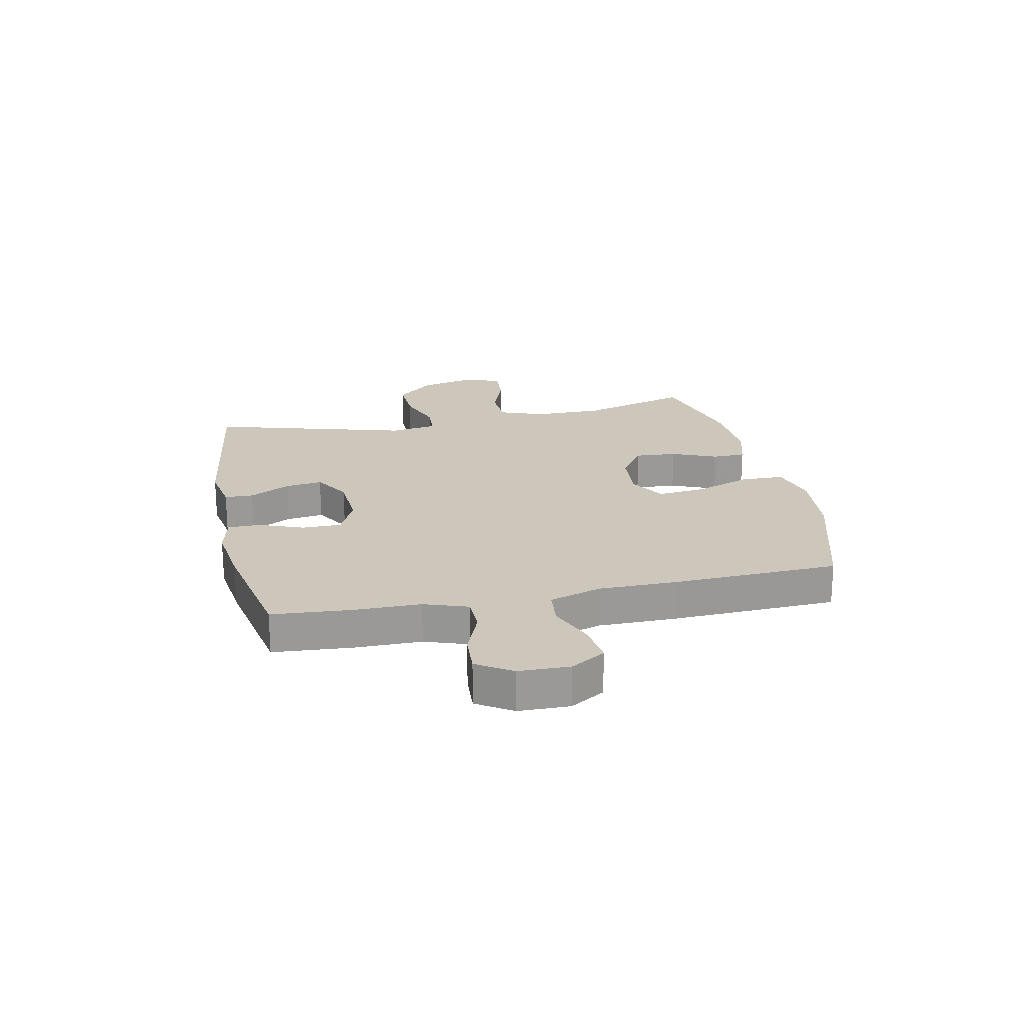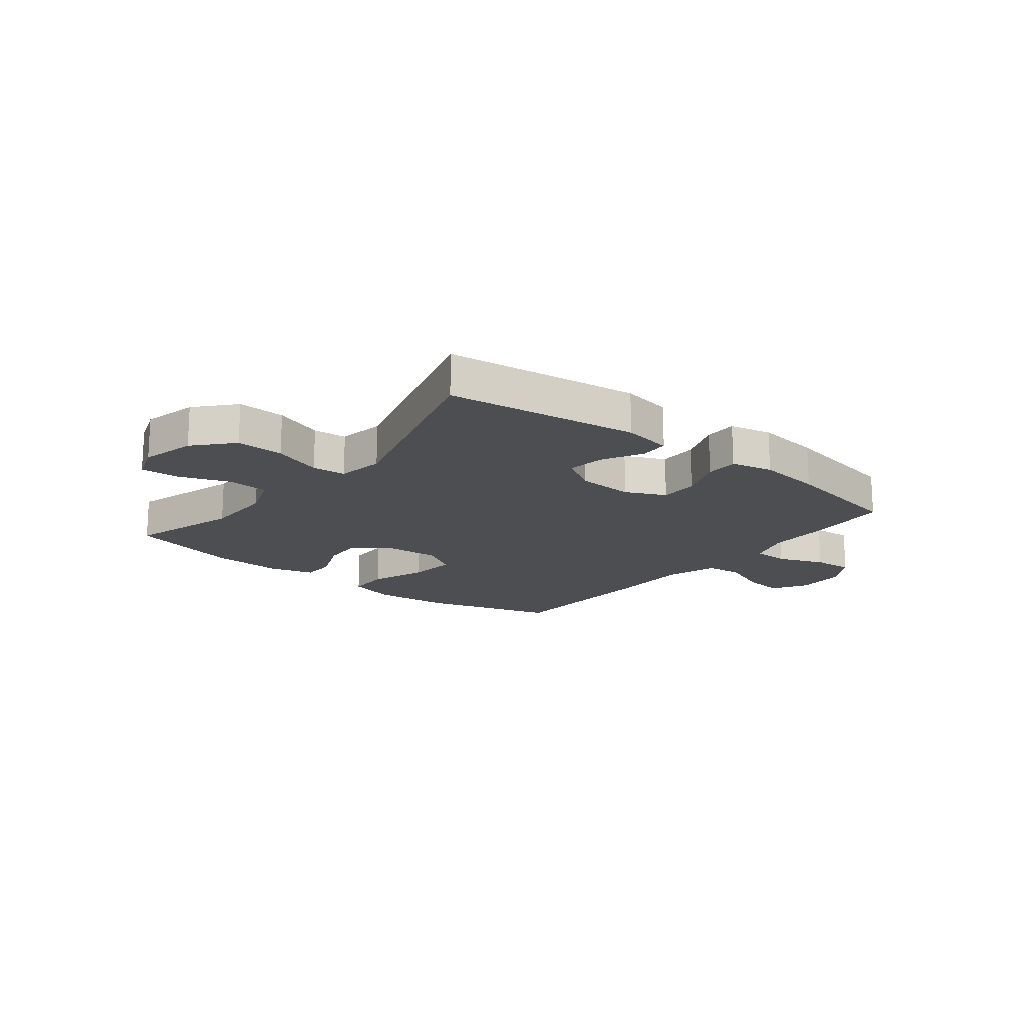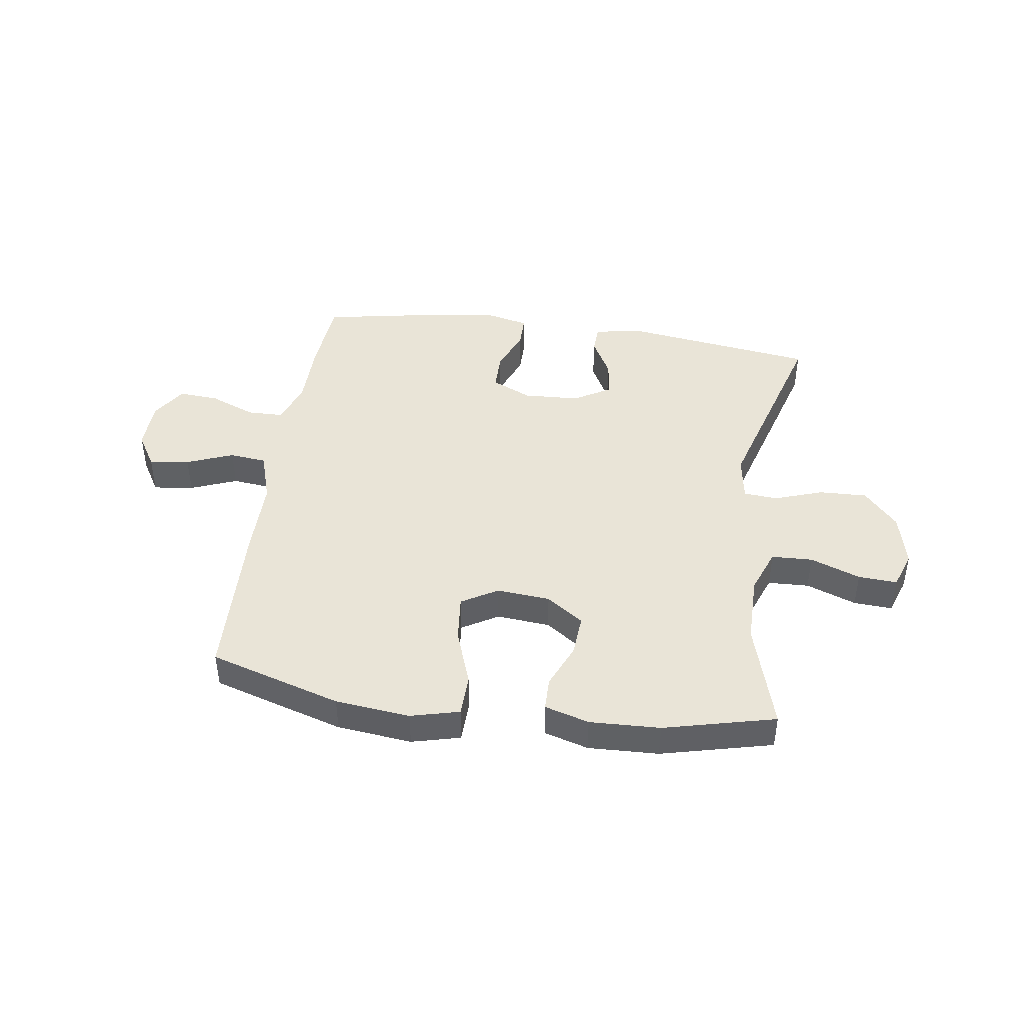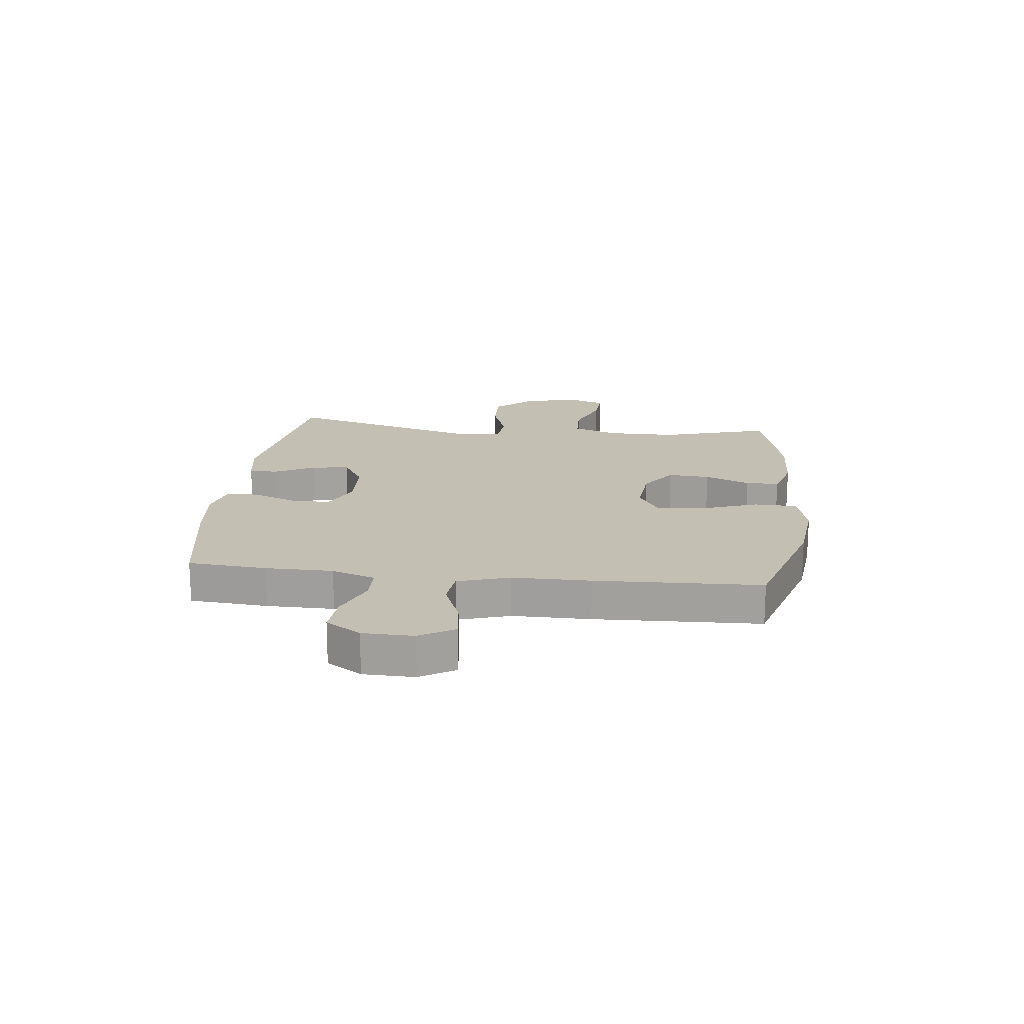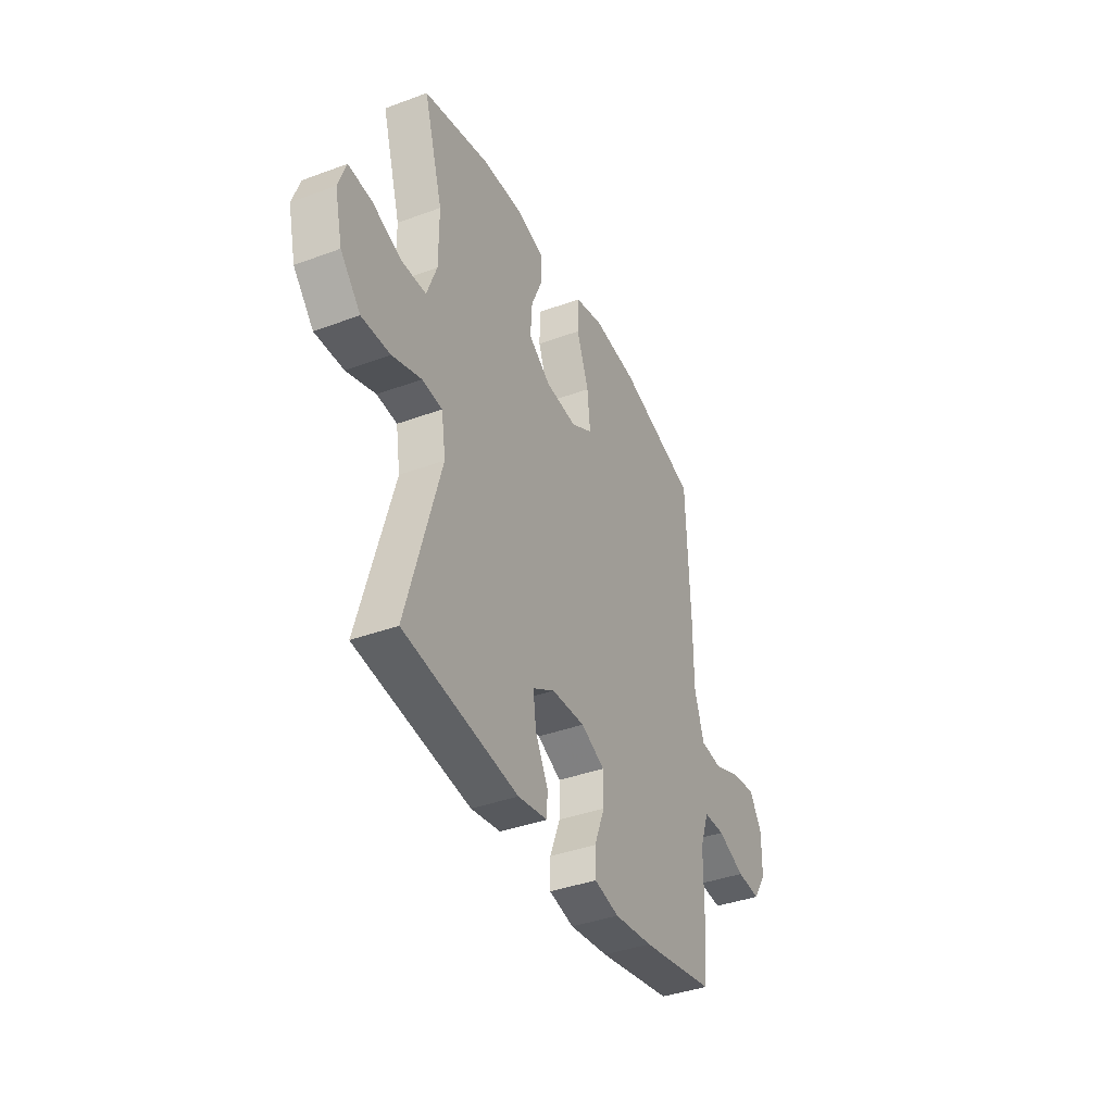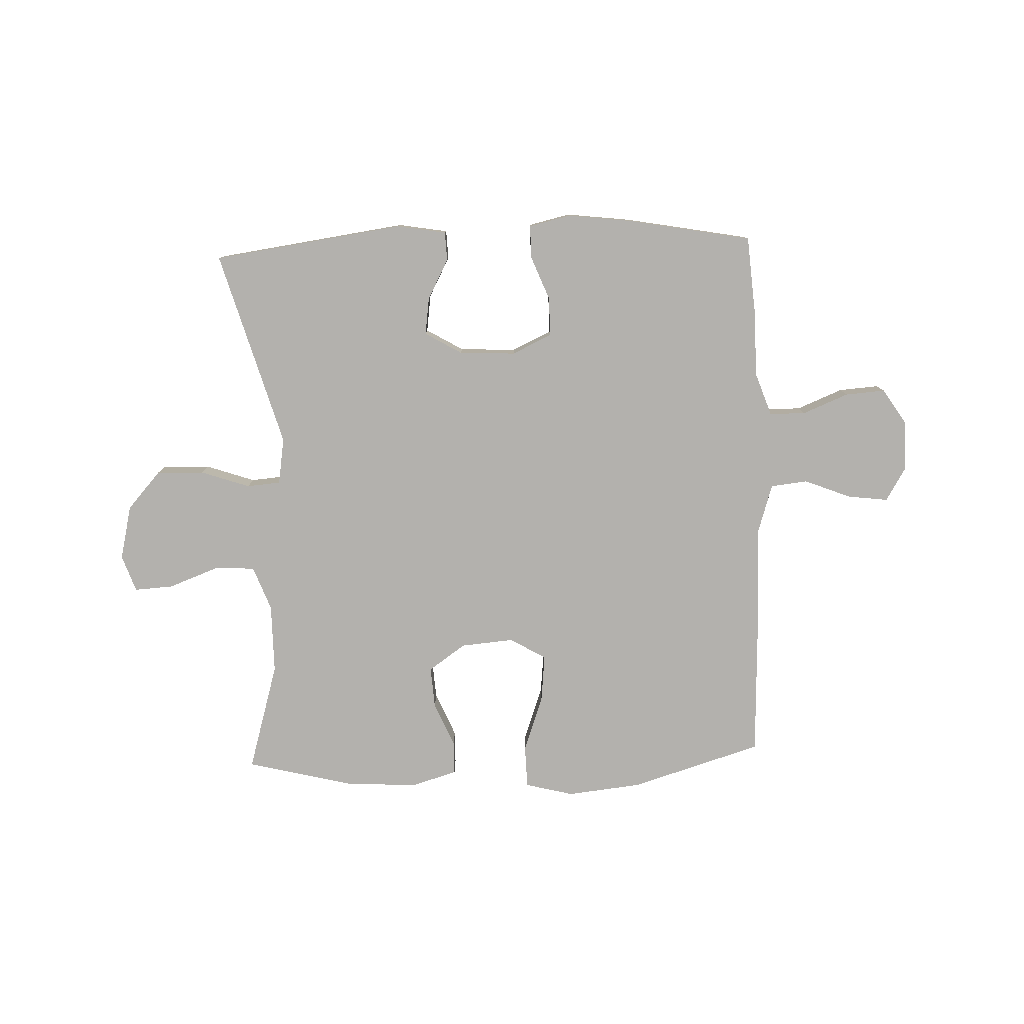
<metadata>
{"format":"obj","ext":"obj","renderer":"f3d","projection":"perspective","resolution":1024,"background":"white","views":[{"elev":21.3,"azim":-102.0,"up":"+Y"},{"elev":-17.2,"azim":141.4,"up":"+Y"},{"elev":43.5,"azim":8.3,"up":"+Y"},{"elev":17.7,"azim":-83.5,"up":"+Y"},{"elev":-39.0,"azim":114.9,"up":"+Z"},{"elev":-79.3,"azim":-177.9,"up":"+Y"}]}
</metadata>
<code>
v -0.5 0.07 0.5
v -0.265 0.07 0.571
v -0.132 0.07 0.585
v -0.046 0.07 0.563
v -0.044 0.07 0.487
v -0.08 0.07 0.387
v -0.089 0.07 0.302
v -0.025 0.07 0.264
v 0.07 0.07 0.272
v 0.136 0.07 0.318
v 0.131 0.07 0.392
v 0.097 0.07 0.472
v 0.098 0.07 0.531
v 0.177 0.07 0.554
v 0.302 0.07 0.549
v 0.5 0.07 0.5
v 0.443 0.07 0.306
v 0.443 0.07 0.182
v 0.473 0.07 0.102
v 0.546 0.07 0.099
v 0.635 0.07 0.132
v 0.704 0.07 0.136
v 0.727 0.07 0.07
v 0.704 0.07 -0.027
v 0.644 0.07 -0.094
v 0.559 0.07 -0.091
v 0.472 0.07 -0.061
v 0.412 0.07 -0.066
v 0.399 0.07 -0.149
v 0.5 0.07 -0.5
v 0.159 0.07 -0.547
v 0.071 0.07 -0.532
v 0.069 0.07 -0.481
v 0.107 0.07 -0.409
v 0.116 0.07 -0.343
v 0.05 0.07 -0.304
v -0.05 0.07 -0.299
v -0.121 0.07 -0.332
v -0.121 0.07 -0.401
v -0.09 0.07 -0.48
v -0.09 0.07 -0.538
v -0.164 0.07 -0.555
v -0.279 0.07 -0.541
v -0.5 0.07 -0.5
v -0.511 0.07 -0.361
v -0.512 0.07 -0.242
v -0.539 0.07 -0.165
v -0.603 0.07 -0.164
v -0.685 0.07 -0.197
v -0.756 0.07 -0.202
v -0.796 0.07 -0.14
v -0.798 0.07 -0.05
v -0.761 0.07 0.011
v -0.689 0.07 0.002
v -0.606 0.07 -0.031
v -0.54 0.07 -0.024
v -0.511 0.07 0.068
v -0.511 0.07 0.206
v -0.5 0 0.5
v -0.265 0 0.571
v -0.132 0 0.585
v -0.046 0 0.563
v -0.044 0 0.487
v -0.08 0 0.387
v -0.089 0 0.302
v -0.025 0 0.264
v 0.07 0 0.272
v 0.136 0 0.318
v 0.131 0 0.392
v 0.097 0 0.472
v 0.098 0 0.531
v 0.177 0 0.554
v 0.302 0 0.549
v 0.5 0 0.5
v 0.443 0 0.306
v 0.443 0 0.182
v 0.473 0 0.102
v 0.546 0 0.099
v 0.635 0 0.132
v 0.704 0 0.136
v 0.727 0 0.07
v 0.704 0 -0.027
v 0.644 0 -0.094
v 0.559 0 -0.091
v 0.472 0 -0.061
v 0.412 0 -0.066
v 0.399 0 -0.149
v 0.5 0 -0.5
v 0.159 0 -0.547
v 0.071 0 -0.532
v 0.069 0 -0.481
v 0.107 0 -0.409
v 0.116 0 -0.343
v 0.05 0 -0.304
v -0.05 0 -0.299
v -0.121 0 -0.332
v -0.121 0 -0.401
v -0.09 0 -0.48
v -0.09 0 -0.538
v -0.164 0 -0.555
v -0.279 0 -0.541
v -0.5 0 -0.5
v -0.511 0 -0.361
v -0.512 0 -0.242
v -0.539 0 -0.165
v -0.603 0 -0.164
v -0.685 0 -0.197
v -0.756 0 -0.202
v -0.796 0 -0.14
v -0.798 0 -0.05
v -0.761 0 0.011
v -0.689 0 0.002
v -0.606 0 -0.031
v -0.54 0 -0.024
v -0.511 0 0.068
v -0.511 0 0.206
f 57 58 1 2
f 56 57 2 3
f 52 53 54 55
f 50 51 52 55
f 48 49 50 55
f 47 48 55 56
f 46 47 56 3
f 39 40 41 42
f 38 39 42 43
f 31 32 33 34
f 29 30 31 34
f 28 29 34 35
f 24 25 26 27
f 24 27 28
f 23 24 28
f 20 21 22 23
f 19 20 23 28
f 18 19 28 35
f 14 15 16 17
f 11 12 13 14
f 10 11 14 17
f 9 10 17 18
f 3 4 5 6
f 3 6 7
f 46 3 7
f 45 46 7 8
f 38 43 44 45
f 37 38 45 8
f 36 37 8 9
f 9 18 35 36
f 60 59 116 115
f 61 60 115 114
f 113 112 111 110
f 113 110 109 108
f 113 108 107 106
f 114 113 106 105
f 61 114 105 104
f 100 99 98 97
f 101 100 97 96
f 92 91 90 89
f 92 89 88 87
f 93 92 87 86
f 85 84 83 82
f 86 85 82
f 86 82 81
f 81 80 79 78
f 86 81 78 77
f 93 86 77 76
f 75 74 73 72
f 72 71 70 69
f 75 72 69 68
f 76 75 68 67
f 64 63 62 61
f 65 64 61
f 65 61 104
f 66 65 104 103
f 103 102 101 96
f 66 103 96 95
f 67 66 95 94
f 94 93 76 67
f 1 59 60 2
f 2 60 61 3
f 3 61 62 4
f 4 62 63 5
f 5 63 64 6
f 6 64 65 7
f 7 65 66 8
f 8 66 67 9
f 9 67 68 10
f 10 68 69 11
f 11 69 70 12
f 12 70 71 13
f 13 71 72 14
f 14 72 73 15
f 15 73 74 16
f 16 74 75 17
f 17 75 76 18
f 18 76 77 19
f 19 77 78 20
f 20 78 79 21
f 21 79 80 22
f 22 80 81 23
f 23 81 82 24
f 24 82 83 25
f 25 83 84 26
f 26 84 85 27
f 27 85 86 28
f 28 86 87 29
f 29 87 88 30
f 30 88 89 31
f 31 89 90 32
f 32 90 91 33
f 33 91 92 34
f 34 92 93 35
f 35 93 94 36
f 36 94 95 37
f 37 95 96 38
f 38 96 97 39
f 39 97 98 40
f 40 98 99 41
f 41 99 100 42
f 42 100 101 43
f 43 101 102 44
f 44 102 103 45
f 45 103 104 46
f 46 104 105 47
f 47 105 106 48
f 48 106 107 49
f 49 107 108 50
f 50 108 109 51
f 51 109 110 52
f 52 110 111 53
f 53 111 112 54
f 54 112 113 55
f 55 113 114 56
f 56 114 115 57
f 57 115 116 58
f 58 116 59 1

</code>
